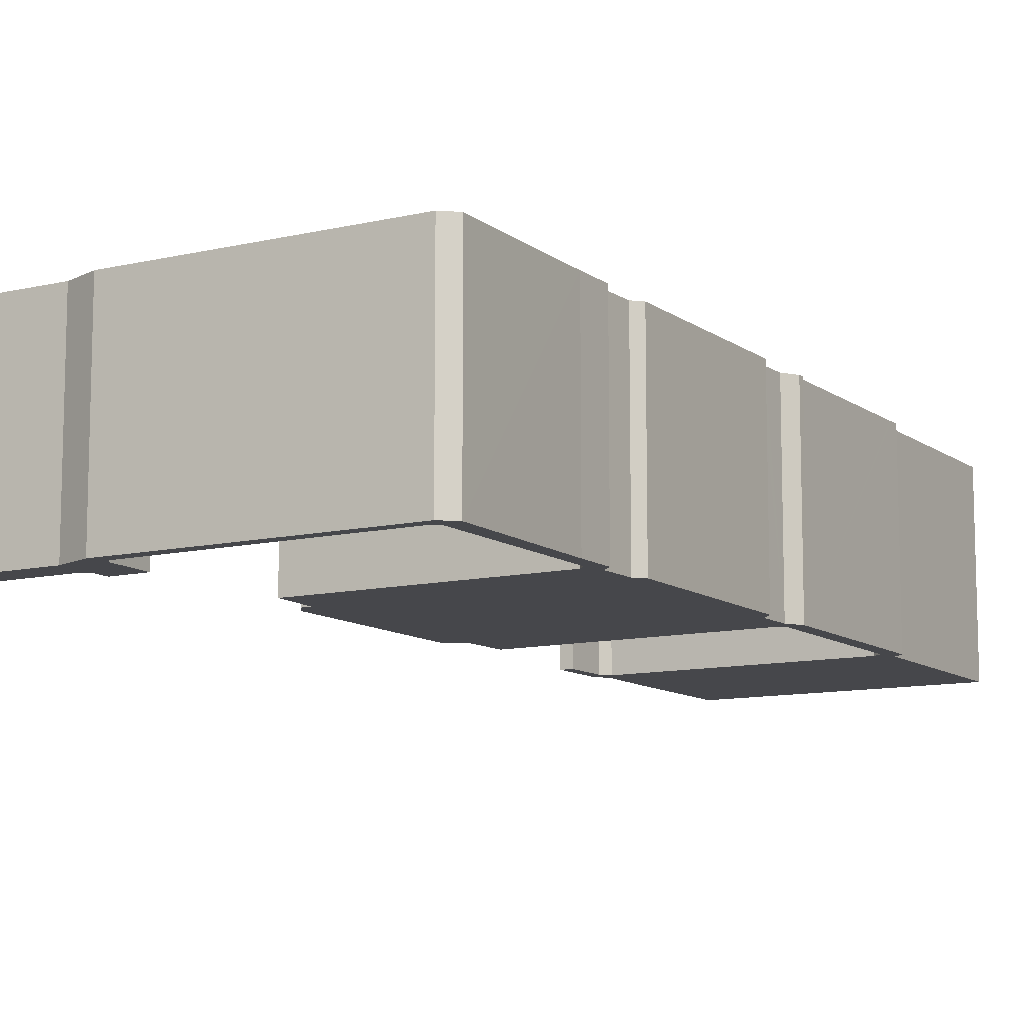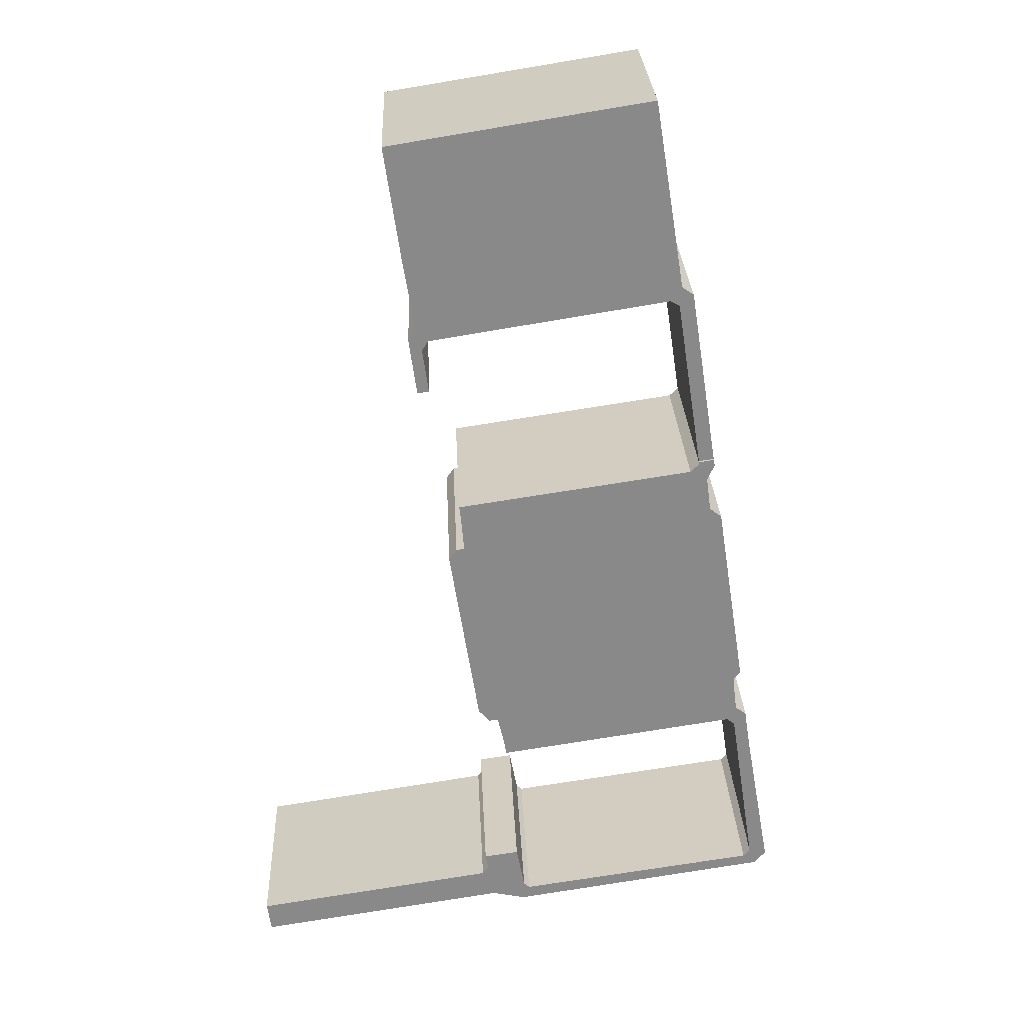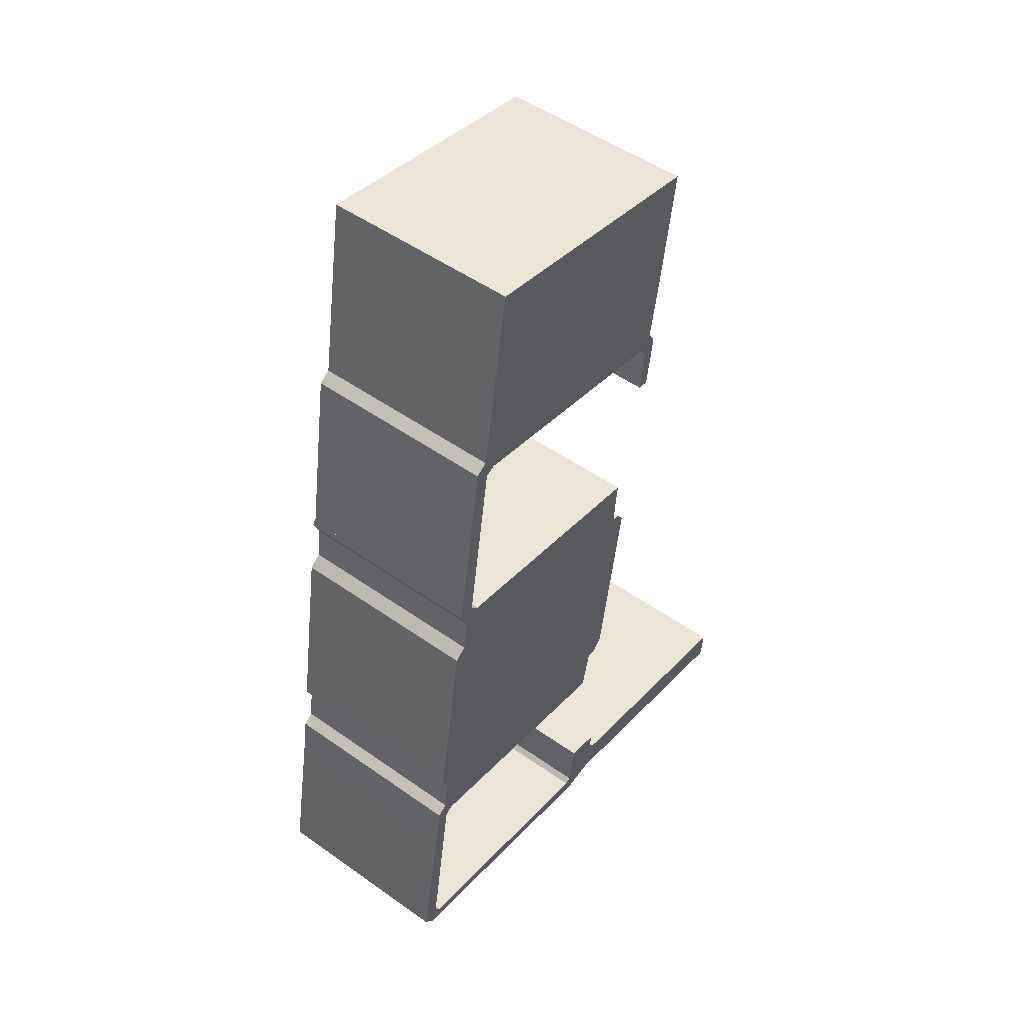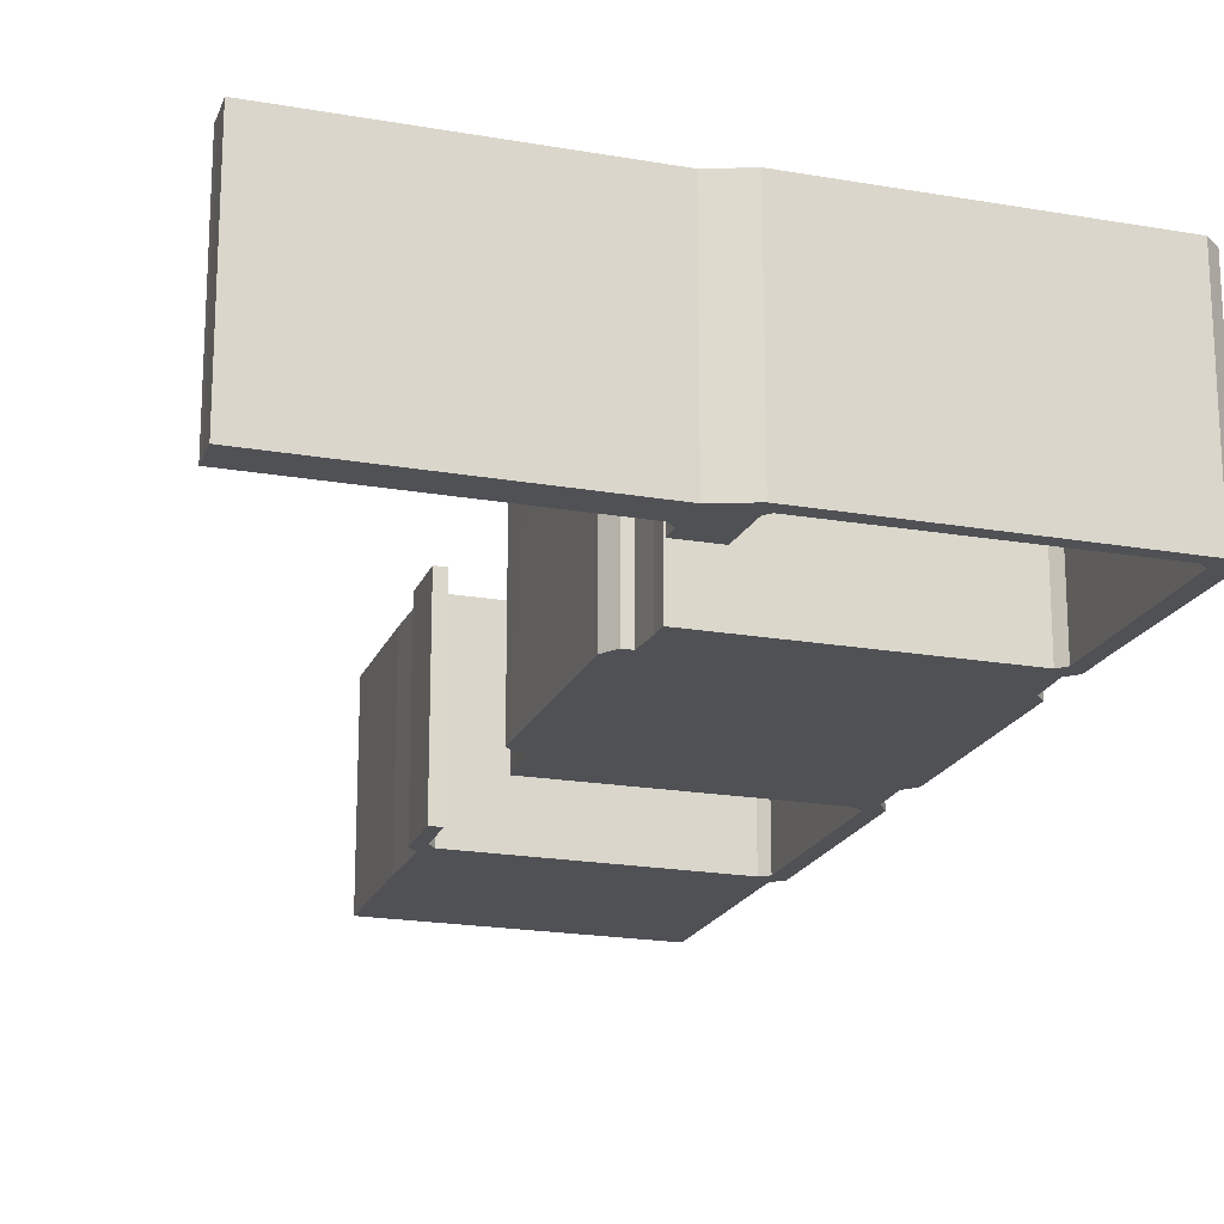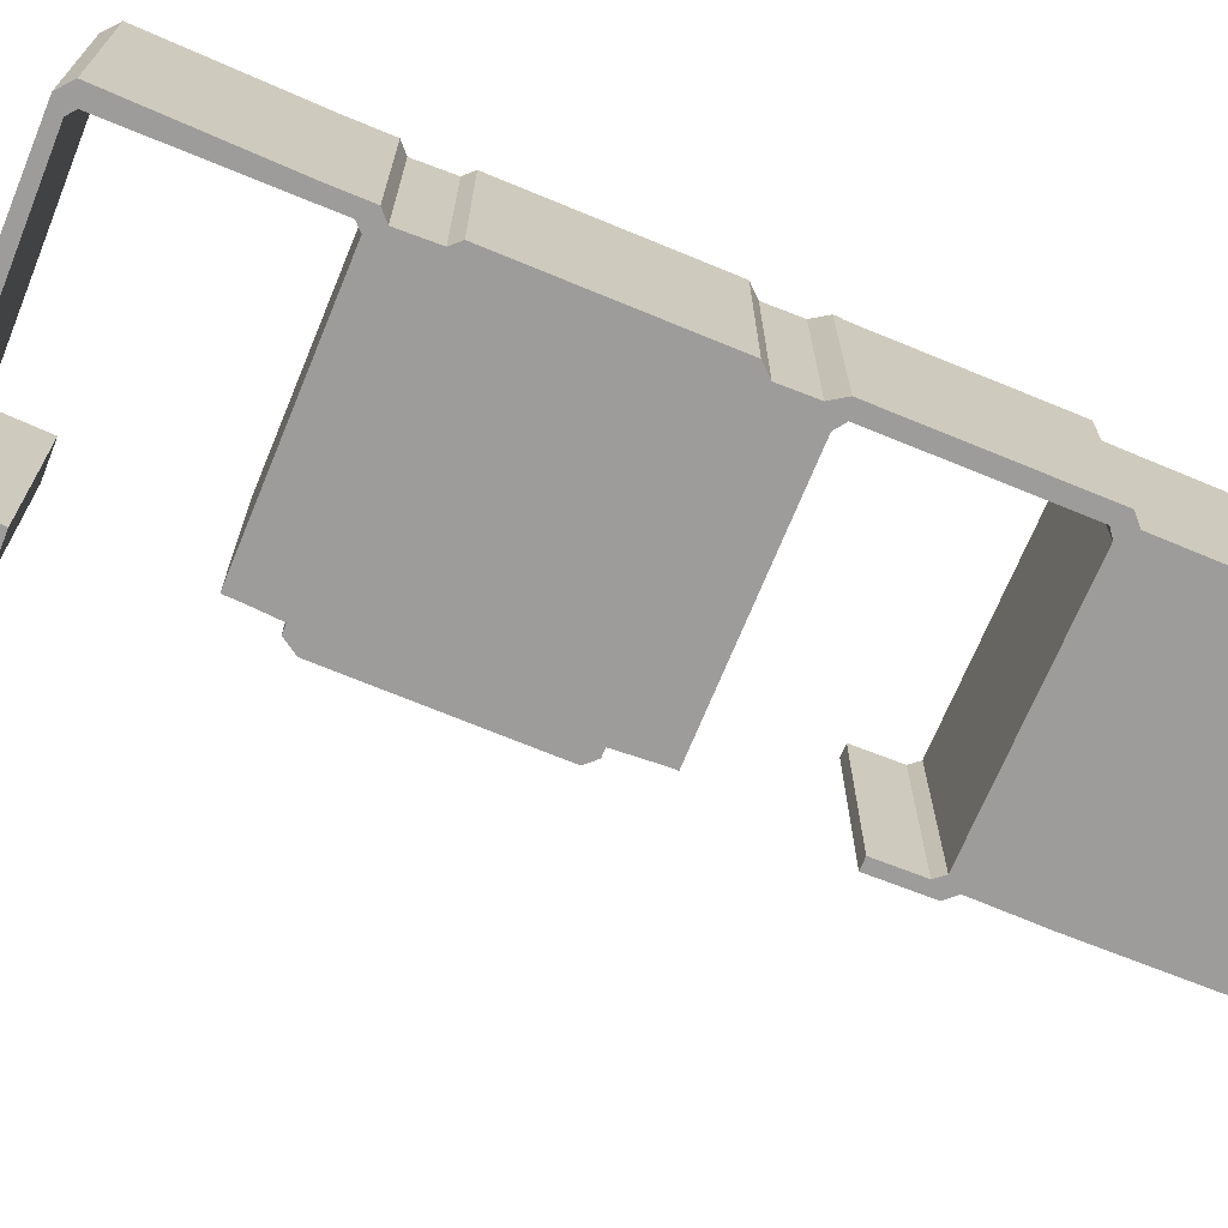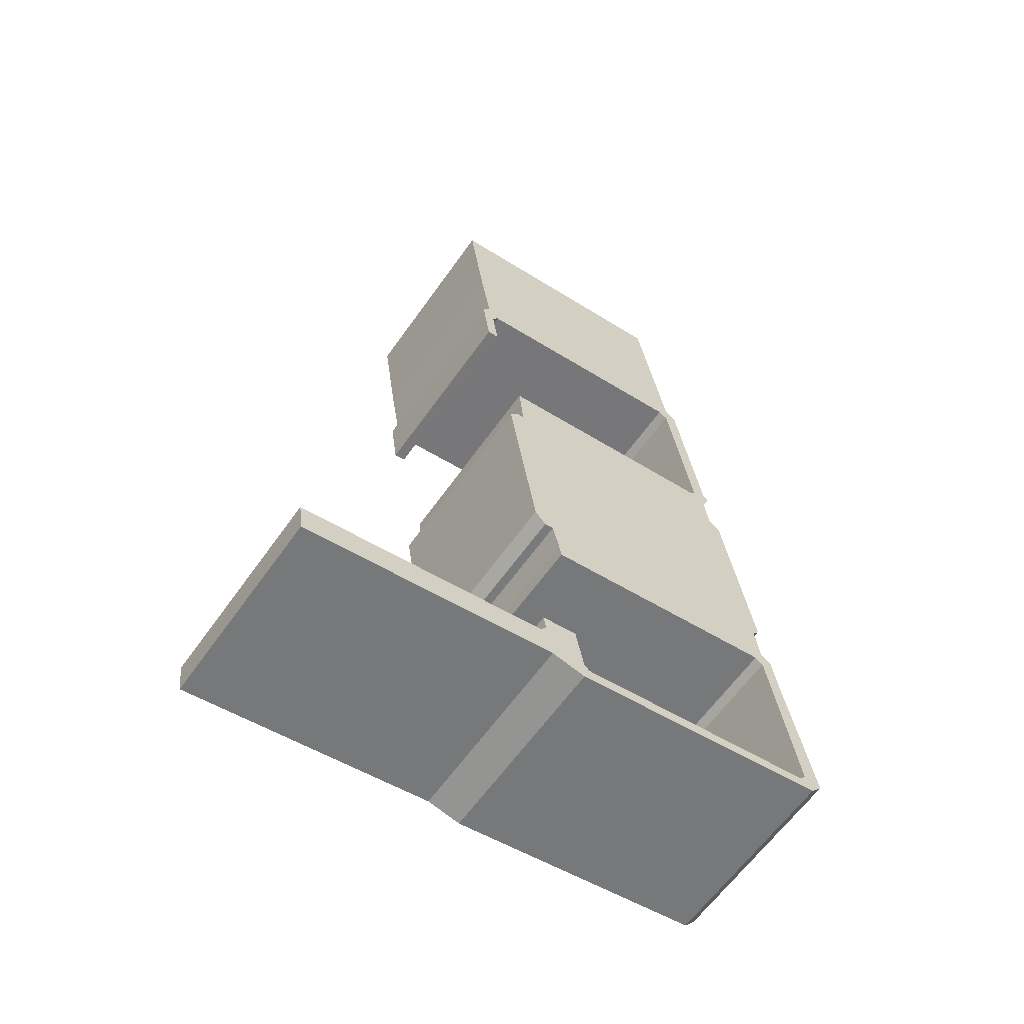
<metadata>
{"format":"obj","ext":"obj","renderer":"f3d","projection":"perspective","resolution":1024,"background":"white","views":[{"elev":-10.7,"azim":-140.5,"up":"+Y"},{"elev":27.2,"azim":177.6,"up":"+Z"},{"elev":49.9,"azim":-52.0,"up":"+Z"},{"elev":-19.7,"azim":170.8,"up":"+Y"},{"elev":-70.2,"azim":-103.6,"up":"+Y"},{"elev":-62.1,"azim":144.8,"up":"+Z"}]}
</metadata>
<code>
v  5.903 13.91 36.16
v  8.87 13.91 48.12
v  7.001 13.91 35.98
v  7.788 13.91 48.29
v  8.912 13.91 48.39
v  7.817 13.91 48.48
v  7.868 13.91 48.81
v  9.403 13.91 48.65
v  7.933 13.91 49.23
v  9.593 13.91 48.74
v  27 13.91 42.02
v  28.27 13.91 45.01
v  27.84 13.91 41.89
v  27.43 13.91 45.14
v  28.4 13.91 45.96
v  27.44 13.91 45.24
v  27.01 13.91 45.96
v  27.84 13.91 46.81
v  8.785 13.91 49.8
v  28.64 13.91 51.6
v  10.61 13.91 61.02
v  29.9 13.91 60.36
v  10.99 13.91 63.39
v  28.4 -2.814e-15 45.96
v  27.84 -2.565e-15 41.89
v  28.27 -2.756e-15 45.01
v  8.912 -2.963e-15 48.39
v  7.001 -2.203e-15 35.98
v  8.87 -2.946e-15 48.12
v  29.9 -3.696e-15 60.36
v  28.64 -3.16e-15 51.6
v  27.84 -2.867e-15 46.81
v  27 -2.573e-15 42.02
v  27.01 -2.814e-15 45.96
v  9.593 -2.985e-15 48.74
v  5.903 -2.214e-15 36.16
v  27.44 -2.77e-15 45.24
v  27.43 -2.764e-15 45.14
v  7.868 -2.989e-15 48.81
v  7.933 -3.014e-15 49.23
v  7.817 -2.968e-15 48.48
v  7.788 -2.957e-15 48.29
v  8.785 -3.049e-15 49.8
v  10.99 -3.881e-15 63.39
v  10.61 -3.737e-15 61.02
v  9.403 -2.979e-15 48.65
v  5.137 14.09 31.38
v  3.243 14.09 17.2
v  2.98 14.09 17.58
v  3.47 14.09 16.87
v  7.001 14.09 35.98
v  6.978 14.09 35.84
v  5.903 14.09 36.16
v  22.89 14.09 0.343
v  22.93 14.09 -0.784
v  20.55 14.09 0.683
v  23.05 14.09 -0.067
v  23.12 14.09 0.309
v  0.097 14.09 0.547
v  0.813 14.09 -0.957
v  0 14.09 8.628e-16
v  1.759 14.09 -0.268
v  19.99 14.09 -3.971
v  1.296 14.09 0.276
v  19.52 14.09 -2.929
v  22.45 14.09 -3.46
v  19.94 14.09 -2.574
v  23.36 14.09 -1.388
v  41.03 14.09 -6.403
v  41.23 14.09 -4.813
v  41.32 14.09 -4.22
v  1.933 14.09 10.95
v  3.197 14.09 12.65
v  2.219 14.09 12.8
v  2.357 14.09 13.71
v  2.643 14.09 13.89
v  3.212 14.09 12.75
v  3.796 14.09 13.19
v  3.145 14.09 14.23
v  3.226 14.09 14.88
v  3.864 14.09 13.18
v  21.4 14.09 10.46
v  5.524 14.09 31.69
v  6.01 14.09 32.08
v  6.091 14.09 32.68
v  6.344 14.09 34.55
v  6.11 14.09 35.07
v  5.83 14.09 35.69
v  7.376 14.09 35.44
v  7.618 14.09 35.2
v  24.91 14.09 32.59
v  21.6 14.09 11.56
v  22.08 14.09 13.65
v  24.89 14.09 32.46
v  22.73 14.09 13.56
v  24.78 14.09 31.41
v  24.57 14.09 29.07
v  23.57 14.09 14.47
v  25.17 14.09 24.63
v  25.72 14.09 28.16
v  25.16 14.09 28.96
v  6.344 -2.116e-15 34.55
v  5.83 -2.185e-15 35.69
v  6.11 -2.147e-15 35.07
v  0.813 5.86e-17 -0.957
v  0 0 0
v  3.47 -1.033e-15 16.87
v  2.98 -1.076e-15 17.58
v  3.243 -1.053e-15 17.2
v  19.94 1.576e-16 -2.574
v  20.55 -4.182e-17 0.683
v  1.933 -6.702e-16 10.95
v  0.097 -3.349e-17 0.547
v  2.357 -8.392e-16 13.71
v  2.219 -7.841e-16 12.8
v  3.145 -8.713e-16 14.23
v  3.226 -9.114e-16 14.88
v  5.137 -1.921e-15 31.38
v  6.091 -2.001e-15 32.68
v  6.01 -1.964e-15 32.08
v  7.618 -2.155e-15 35.2
v  24.91 -1.996e-15 32.59
v  24.57 -1.78e-15 29.07
v  25.16 -1.774e-15 28.96
v  1.759 1.641e-17 -0.268
v  19.52 1.793e-16 -2.929
v  23.12 -1.892e-17 0.309
v  22.89 -2.1e-17 0.343
v  23.36 8.499e-17 -1.388
v  41.32 2.584e-16 -4.22
v  6.978 -2.194e-15 35.84
v  24.89 -1.988e-15 32.46
v  24.78 -1.923e-15 31.41
v  25.72 -1.724e-15 28.16
v  23.57 -8.86e-16 14.47
v  25.17 -1.508e-15 24.63
v  22.08 -8.356e-16 13.65
v  21.6 -7.076e-16 11.56
v  21.4 -6.408e-16 10.46
v  3.212 -7.809e-16 12.75
v  1.296 -1.69e-17 0.276
v  3.197 -7.748e-16 12.65
v  22.93 4.801e-17 -0.784
v  23.05 4.103e-18 -0.067
v  41.23 2.947e-16 -4.813
v  41.03 3.921e-16 -6.403
v  7.376 -2.17e-15 35.44
v  22.73 -8.302e-16 13.56
v  3.796 -8.074e-16 13.19
v  3.864 -8.068e-16 13.18
v  22.45 2.119e-16 -3.46
v  19.99 2.432e-16 -3.971
v  2.643 -8.508e-16 13.89
v  5.524 -1.94e-15 31.69
g defaultobject
f 1 2 3
f 2 1 4
f 2 4 5
f 5 4 6
f 5 6 7
f 5 7 8
f 8 7 9
f 8 9 10
f 11 12 13
f 12 11 14
f 12 14 15
f 15 14 16
f 15 16 17
f 15 17 10
f 15 10 18
f 18 10 9
f 18 9 19
f 18 19 20
f 20 19 21
f 20 21 22
f 22 21 23
f 24 12 15
f 12 24 13
f 13 24 25
f 25 24 26
f 27 2 5
f 2 27 3
f 3 27 28
f 28 27 29
f 30 20 22
f 20 30 31
f 31 18 20
f 18 31 32
f 25 11 13
f 11 25 33
f 34 10 17
f 10 34 35
f 28 1 3
f 1 28 36
f 33 14 11
f 14 33 16
f 16 33 37
f 37 33 38
f 36 4 1
f 4 36 6
f 6 36 7
f 7 36 9
f 9 36 39
f 9 39 40
f 39 36 41
f 41 36 42
f 43 21 19
f 21 43 23
f 23 43 44
f 44 43 45
f 37 17 16
f 17 37 34
f 35 8 10
f 8 35 5
f 5 35 27
f 27 35 46
f 40 19 9
f 19 40 43
f 44 22 23
f 22 44 30
f 32 15 18
f 15 32 24
f 39 43 40
f 43 39 41
f 43 41 42
f 43 42 36
f 43 36 27
f 27 36 29
f 29 36 28
f 45 30 44
f 30 45 43
f 30 43 27
f 30 27 46
f 30 46 35
f 30 35 34
f 30 34 31
f 31 34 32
f 32 34 37
f 32 37 24
f 24 37 38
f 24 38 33
f 24 33 25
f 24 25 26
f 47 48 49
f 48 47 50
f 51 52 53
f 54 55 56
f 55 54 57
f 57 54 58
f 59 60 61
f 60 59 62
f 60 62 63
f 62 59 64
f 63 62 65
f 63 65 66
f 66 65 67
f 66 67 56
f 66 56 68
f 66 68 69
f 68 56 55
f 69 68 70
f 70 68 71
f 72 64 59
f 64 72 73
f 73 72 74
f 73 74 75
f 73 75 76
f 73 76 77
f 77 76 78
f 78 76 79
f 78 79 80
f 78 80 81
f 81 80 82
f 82 80 50
f 82 50 47
f 82 47 83
f 82 83 84
f 82 84 85
f 82 85 86
f 82 86 87
f 82 87 88
f 82 88 53
f 82 53 52
f 82 52 89
f 82 89 90
f 82 90 91
f 82 91 92
f 92 91 93
f 93 91 94
f 93 94 95
f 95 94 96
f 95 96 97
f 95 97 98
f 98 97 99
f 97 100 99
f 100 97 101
f 102 87 86
f 87 102 88
f 88 102 103
f 103 102 104
f 105 61 60
f 61 105 106
f 107 48 50
f 48 107 49
f 49 107 108
f 108 107 109
f 103 53 88
f 53 103 36
f 110 56 67
f 56 110 111
f 106 59 61
f 59 106 72
f 72 106 112
f 112 106 113
f 112 74 72
f 74 112 75
f 75 112 114
f 114 112 115
f 116 80 79
f 80 116 50
f 50 116 107
f 107 116 117
f 108 47 49
f 47 108 118
f 85 102 86
f 102 85 84
f 102 84 119
f 119 84 120
f 36 51 53
f 51 36 28
f 121 91 90
f 91 121 122
f 123 101 97
f 101 123 124
f 125 65 62
f 65 125 126
f 111 54 56
f 54 111 58
f 58 111 127
f 127 111 128
f 129 71 68
f 71 129 130
f 28 52 51
f 52 28 131
f 122 94 91
f 94 122 132
f 132 96 94
f 96 132 133
f 133 97 96
f 97 133 123
f 134 99 100
f 99 134 98
f 98 134 135
f 135 134 136
f 137 92 93
f 92 137 138
f 138 82 92
f 82 138 139
f 140 73 77
f 73 140 64
f 64 140 141
f 141 140 142
f 127 57 58
f 57 127 55
f 55 127 143
f 143 127 144
f 130 70 71
f 70 130 145
f 145 69 70
f 69 145 146
f 131 89 52
f 89 131 90
f 90 131 121
f 121 131 147
f 124 100 101
f 100 124 134
f 141 62 64
f 62 141 125
f 143 68 55
f 68 143 129
f 135 95 98
f 95 135 148
f 149 77 78
f 77 149 140
f 148 93 95
f 93 148 137
f 139 81 82
f 81 139 150
f 81 150 78
f 78 150 149
f 146 66 69
f 66 146 151
f 151 63 66
f 63 151 152
f 152 60 63
f 60 152 105
f 126 67 65
f 67 126 110
f 114 76 75
f 76 114 79
f 79 114 116
f 116 114 153
f 118 83 47
f 83 118 84
f 84 118 120
f 120 118 154
f 108 154 118
f 154 108 120
f 115 153 114
f 153 115 116
f 103 28 36
f 28 103 104
f 28 104 102
f 28 102 131
f 131 102 147
f 147 102 119
f 147 119 121
f 121 119 122
f 122 119 120
f 122 120 108
f 122 108 109
f 122 109 107
f 122 107 117
f 122 117 116
f 122 116 115
f 122 115 140
f 122 140 149
f 122 149 150
f 122 150 139
f 122 139 132
f 132 139 133
f 133 139 123
f 123 139 138
f 123 138 124
f 124 138 137
f 124 137 134
f 134 137 136
f 112 140 115
f 140 112 142
f 142 112 141
f 141 112 113
f 141 113 106
f 141 106 105
f 141 105 125
f 125 105 152
f 125 152 126
f 126 152 110
f 110 152 128
f 128 152 127
f 127 152 144
f 144 152 143
f 143 152 151
f 143 151 129
f 129 151 130
f 130 151 145
f 145 151 146
f 128 111 110
f 137 135 136
f 135 137 148

</code>
